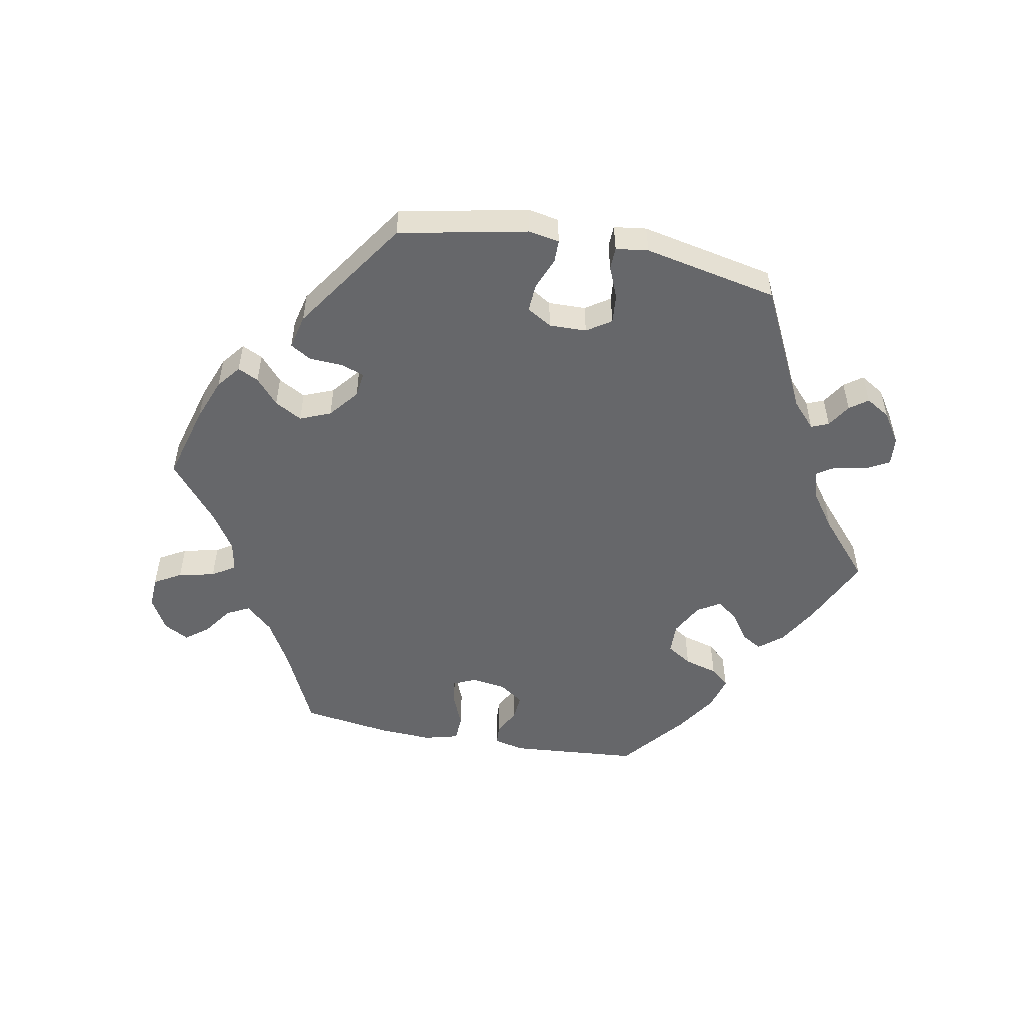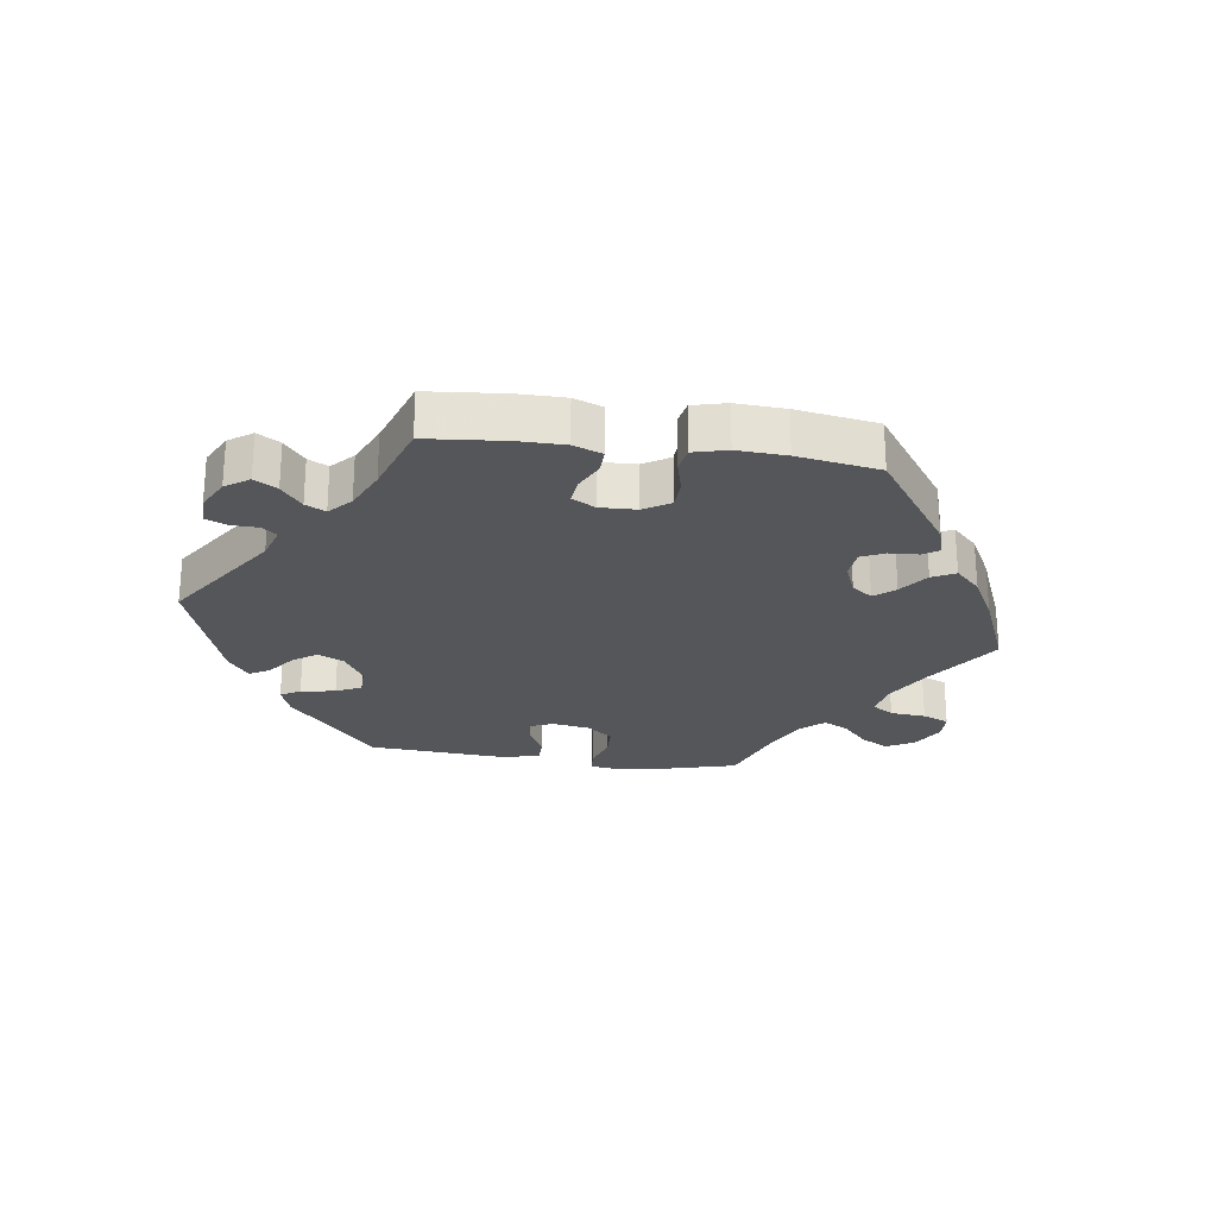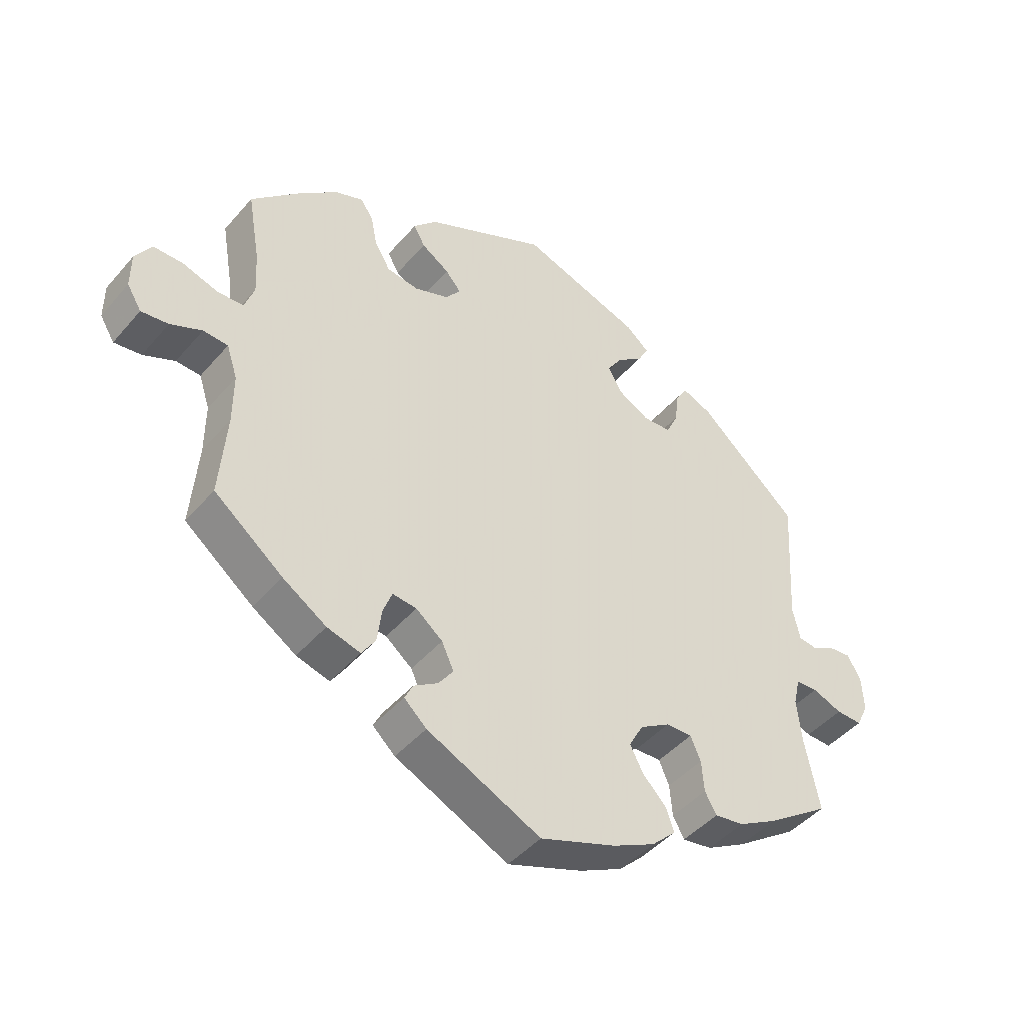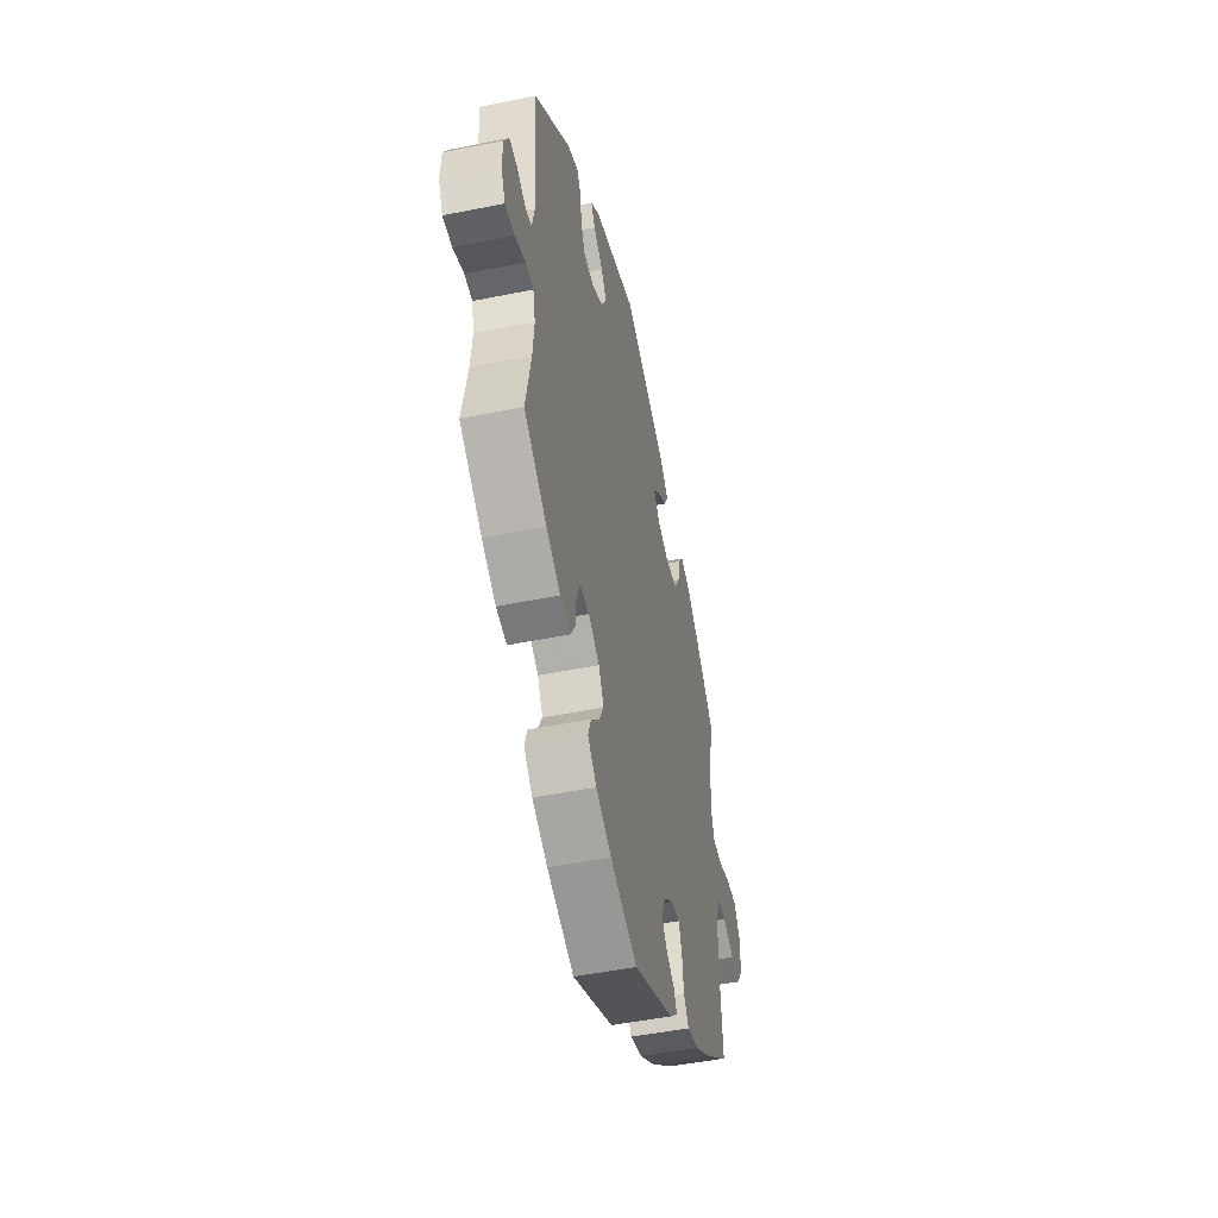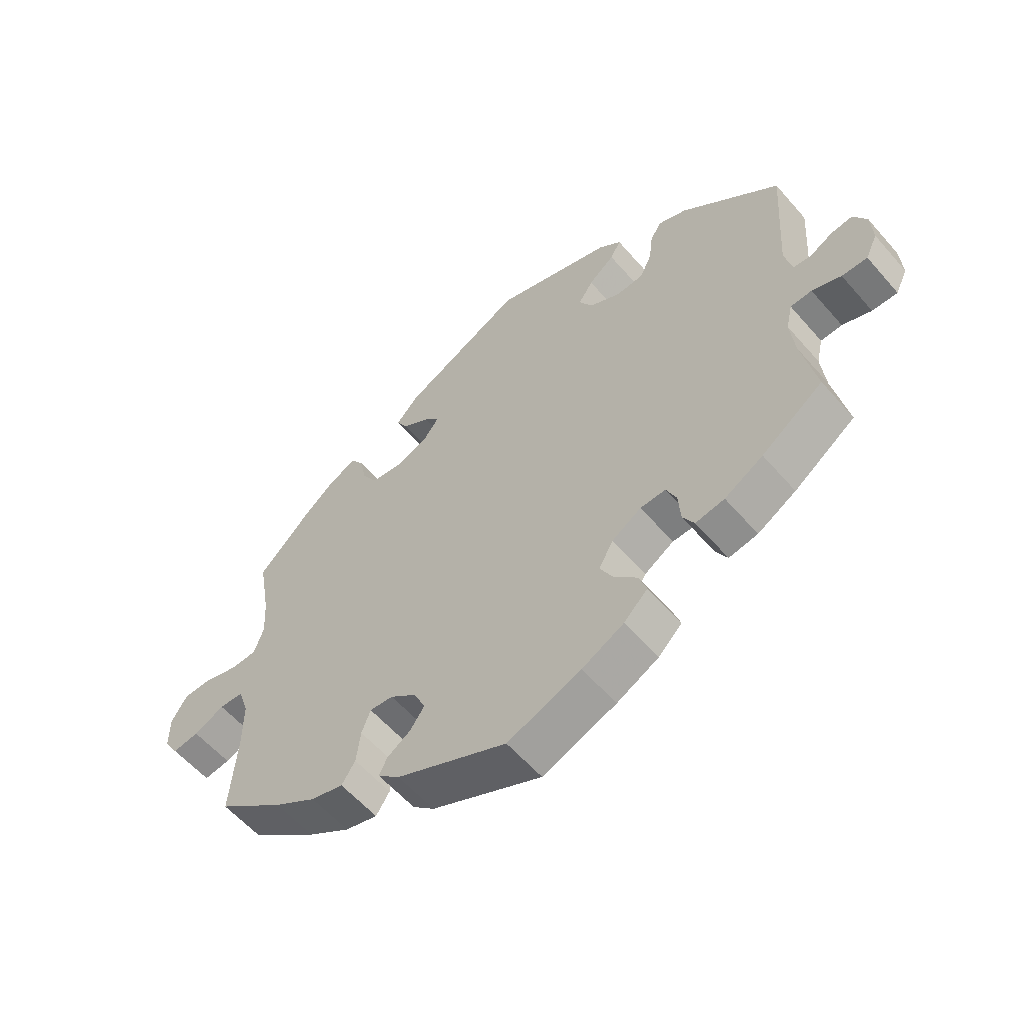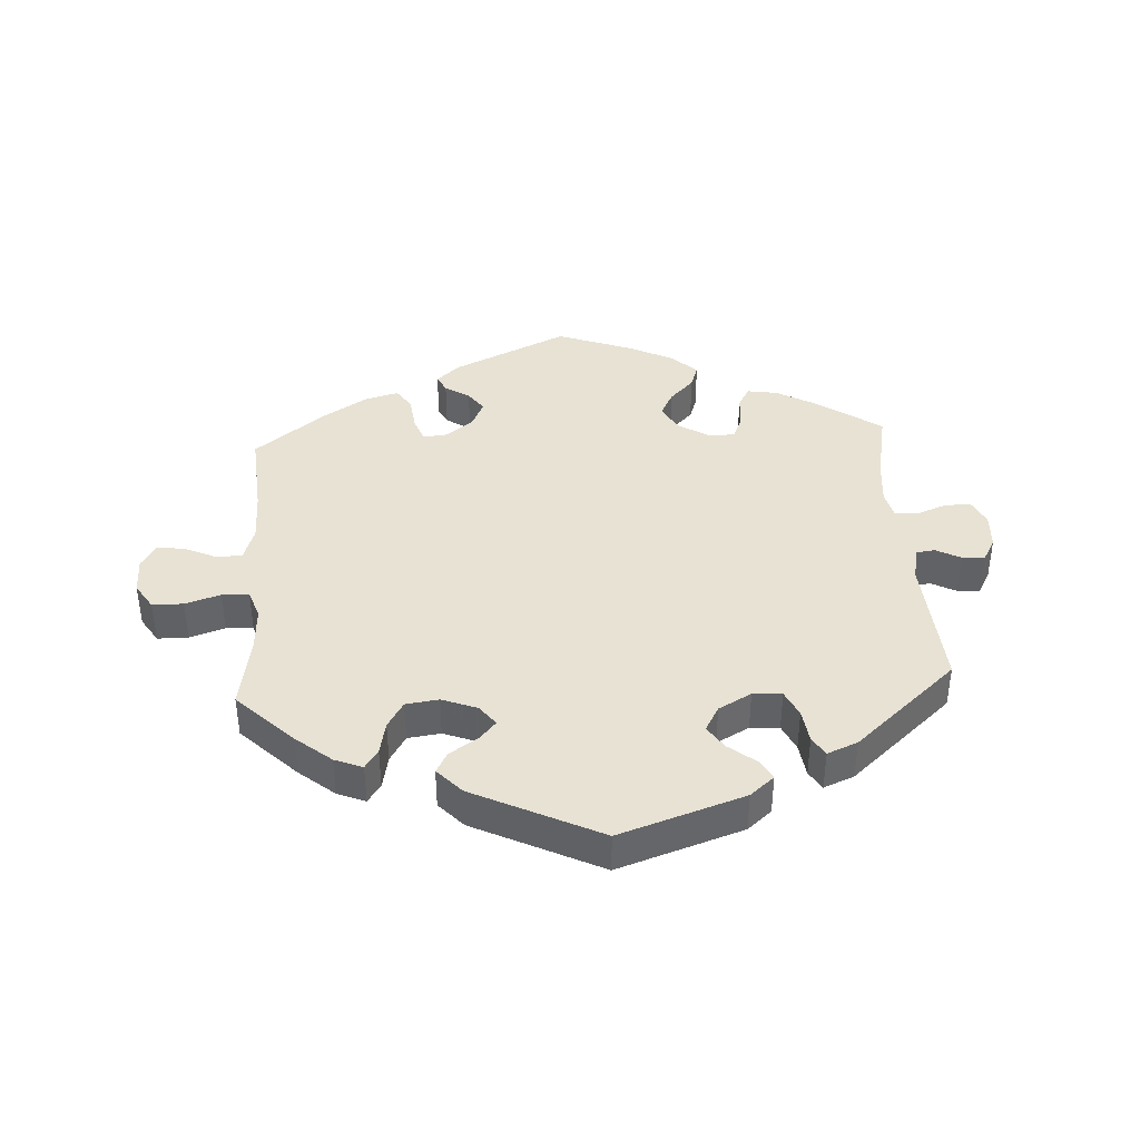
<metadata>
{"format":"obj","ext":"obj","renderer":"f3d","projection":"perspective","resolution":1024,"background":"white","views":[{"elev":-52.1,"azim":19.2,"up":"+Y"},{"elev":-25.1,"azim":142.1,"up":"+Y"},{"elev":-45.4,"azim":-37.9,"up":"+Z"},{"elev":-48.8,"azim":102.7,"up":"+Z"},{"elev":-58.3,"azim":40.6,"up":"+Z"},{"elev":39.9,"azim":-3.5,"up":"+Y"}]}
</metadata>
<code>
v 0.162 0.07 -0.378
v -0.152 0.07 0.384
v -0.526 0.07 -0.167
v -0.273 0.07 -0.425
v 0.184 0.07 -0.42
v -0.234 0.07 0.329
v -0.706 0.07 0.044
v -0.528 0.07 0.071
v 0.368 0.07 -0.42
v 0.553 0.07 -0.067
v 0.229 0.07 0.345
v 0.513 0.07 -0.188
v -0.526 0.07 -0.082
v 0.517 0.07 -0.069
v -0.211 0.07 -0.47
v -0.225 0.07 -0.498
v -0.251 0.07 -0.328
v -0.629 0.07 0.087
v 0.64 0.07 0.053
v 0.506 0.07 -0.116
v 0.279 0.07 -0.302
v -0.512 0.07 0.118
v 0.604 0.07 0.049
v -0.324 0.07 0.433
v 0.222 0.07 0.488
v -0.682 0.07 -0.055
v -0.351 0.07 -0.445
v -0.147 0.07 -0.41
v -0.296 0.07 -0.46
v 0.371 0.07 0.457
v 0.319 0.07 -0.428
v 0.537 0.07 0.31
v -0.679 0.07 0.087
v 0.534 0.07 0.032
v 0 0.07 -0.62
v -0.188 0.07 -0.532
v 0.602 0.07 -0.086
v 0 0.07 0.62
v -0.177 0.07 0.351
v -0.585 0.07 -0.025
v -0.167 0.07 -0.367
v -0.178 0.07 0.414
v -0.204 0.07 0.52
v -0.211 0.07 -0.332
v 0.296 0.07 -0.341
v 0.276 0.07 0.348
v 0.125 0.07 -0.573
v 0.322 0.07 0.477
v -0.544 0.07 -0.027
v 0.564 0.07 0.028
v -0.266 0.07 -0.368
v 0.645 0.07 -0.087
v -0.313 0.07 0.379
v 0.522 0.07 0.087
v -0.345 0.07 0.464
v 0.176 0.07 0.374
v 0.662 0.07 0.013
v -0.537 0.07 0.31
v 0.186 0.07 -0.334
v 0.537 0.07 -0.31
v 0.24 0.07 0.52
v 0.153 0.07 0.415
v 0.665 0.07 -0.045
v -0.39 0.07 0.446
v -0.447 0.07 0.399
v -0.171 0.07 -0.444
v -0.572 0.07 0.069
v 0.223 0.07 -0.46
v 0.178 0.07 0.453
v -0.243 0.07 0.478
v 0.433 0.07 -0.383
v -0.637 0.07 -0.049
v 0.236 0.07 -0.498
v -0.224 0.07 0.444
v -0.516 0.07 0.189
v 0.3 0.07 -0.394
v 0.196 0.07 -0.537
v 0.296 0.07 0.391
v 0.201 0.07 0.553
v 0.236 0.07 -0.303
v -0.423 0.07 -0.399
v 0.303 0.07 0.446
v -0.706 0.07 -0.016
v -0.537 0.07 -0.31
v -0.287 0.07 0.336
v 0.162 -0 -0.378
v -0.152 -0 0.384
v -0.526 -0 -0.167
v -0.273 -0 -0.425
v 0.184 -0 -0.42
v -0.234 -0 0.329
v -0.706 -0 0.044
v -0.528 -0 0.071
v 0.368 -0 -0.42
v 0.553 -0 -0.067
v 0.229 -0 0.345
v 0.513 -0 -0.188
v -0.526 -0 -0.082
v 0.517 -0 -0.069
v -0.211 -0 -0.47
v -0.225 -0 -0.498
v -0.251 -0 -0.328
v -0.629 -0 0.087
v 0.64 -0 0.053
v 0.506 -0 -0.116
v 0.279 -0 -0.302
v -0.512 -0 0.118
v 0.604 -0 0.049
v -0.324 -0 0.433
v 0.222 -0 0.488
v -0.682 -0 -0.055
v -0.351 -0 -0.445
v -0.147 -0 -0.41
v -0.296 -0 -0.46
v 0.371 -0 0.457
v 0.319 -0 -0.428
v 0.537 -0 0.31
v -0.679 -0 0.087
v 0.534 -0 0.032
v 0 -0 -0.62
v -0.188 -0 -0.532
v 0.602 -0 -0.086
v 0 -0 0.62
v -0.177 -0 0.351
v -0.585 -0 -0.025
v -0.167 -0 -0.367
v -0.178 -0 0.414
v -0.204 -0 0.52
v -0.211 -0 -0.332
v 0.296 -0 -0.341
v 0.276 -0 0.348
v 0.125 -0 -0.573
v 0.322 -0 0.477
v -0.544 -0 -0.027
v 0.564 -0 0.028
v -0.266 -0 -0.368
v 0.645 -0 -0.087
v -0.313 -0 0.379
v 0.522 -0 0.087
v -0.345 -0 0.464
v 0.176 -0 0.374
v 0.662 -0 0.013
v -0.537 -0 0.31
v 0.186 -0 -0.334
v 0.537 -0 -0.31
v 0.24 -0 0.52
v 0.153 -0 0.415
v 0.665 -0 -0.045
v -0.39 -0 0.446
v -0.447 -0 0.399
v -0.171 -0 -0.444
v -0.572 -0 0.069
v 0.223 -0 -0.46
v 0.178 -0 0.453
v -0.243 -0 0.478
v 0.433 -0 -0.383
v -0.637 -0 -0.049
v 0.236 -0 -0.498
v -0.224 -0 0.444
v -0.516 -0 0.189
v 0.3 -0 -0.394
v 0.196 -0 -0.537
v 0.296 -0 0.391
v 0.201 -0 0.553
v 0.236 -0 -0.303
v -0.423 -0 -0.399
v 0.303 -0 0.446
v -0.706 -0 -0.016
v -0.537 -0 -0.31
v -0.287 -0 0.336
f 42 74 70 43
f 2 42 43 38
f 64 55 24 53
f 64 53 85
f 75 58 65 64
f 22 75 64 85
f 8 22 85 6
f 7 33 18 67
f 7 67 8
f 83 7 8
f 40 72 26 83
f 49 40 83 8
f 13 49 8 6
f 27 81 84 3
f 51 4 29 27
f 17 51 27 3
f 44 17 3 13
f 36 16 15 66
f 36 66 28
f 35 36 28
f 47 35 28 41
f 5 68 73 77
f 1 5 77 47
f 9 31 76 45
f 9 45 21
f 12 60 71 9
f 20 12 9 21
f 14 20 21 80
f 63 52 37 10
f 63 10 14
f 57 63 14
f 50 23 19 57
f 34 50 57 14
f 54 34 14 80
f 78 82 48 30
f 46 78 30 32
f 11 46 32 54
f 79 61 25 69
f 2 38 79 69
f 39 2 69 62
f 44 13 6 39
f 44 39 62 56
f 1 47 41 44
f 59 1 44 56
f 54 80 59
f 56 11 54 59
f 128 155 159 127
f 123 128 127 87
f 138 109 140 149
f 170 138 149
f 149 150 143 160
f 170 149 160 107
f 91 170 107 93
f 152 103 118 92
f 93 152 92
f 93 92 168
f 168 111 157 125
f 93 168 125 134
f 91 93 134 98
f 88 169 166 112
f 112 114 89 136
f 88 112 136 102
f 98 88 102 129
f 151 100 101 121
f 113 151 121
f 113 121 120
f 126 113 120 132
f 162 158 153 90
f 132 162 90 86
f 130 161 116 94
f 106 130 94
f 94 156 145 97
f 106 94 97 105
f 165 106 105 99
f 95 122 137 148
f 99 95 148
f 99 148 142
f 142 104 108 135
f 99 142 135 119
f 165 99 119 139
f 115 133 167 163
f 117 115 163 131
f 139 117 131 96
f 154 110 146 164
f 154 164 123 87
f 147 154 87 124
f 124 91 98 129
f 141 147 124 129
f 129 126 132 86
f 141 129 86 144
f 144 165 139
f 144 139 96 141
f 79 164 146 61
f 61 146 110 25
f 25 110 154 69
f 69 154 147 62
f 62 147 141 56
f 56 141 96 11
f 11 96 131 46
f 46 131 163 78
f 78 163 167 82
f 82 167 133 48
f 48 133 115 30
f 30 115 117 32
f 32 117 139 54
f 54 139 119 34
f 34 119 135 50
f 50 135 108 23
f 23 108 104 19
f 19 104 142 57
f 57 142 148 63
f 63 148 137 52
f 52 137 122 37
f 37 122 95 10
f 10 95 99 14
f 14 99 105 20
f 20 105 97 12
f 12 97 145 60
f 60 145 156 71
f 71 156 94 9
f 9 94 116 31
f 31 116 161 76
f 76 161 130 45
f 45 130 106 21
f 21 106 165 80
f 80 165 144 59
f 59 144 86 1
f 1 86 90 5
f 5 90 153 68
f 68 153 158 73
f 73 158 162 77
f 77 162 132 47
f 47 132 120 35
f 35 120 121 36
f 36 121 101 16
f 16 101 100 15
f 15 100 151 66
f 66 151 113 28
f 28 113 126 41
f 41 126 129 44
f 44 129 102 17
f 17 102 136 51
f 51 136 89 4
f 4 89 114 29
f 29 114 112 27
f 27 112 166 81
f 81 166 169 84
f 84 169 88 3
f 3 88 98 13
f 13 98 134 49
f 49 134 125 40
f 40 125 157 72
f 72 157 111 26
f 26 111 168 83
f 83 168 92 7
f 7 92 118 33
f 33 118 103 18
f 18 103 152 67
f 67 152 93 8
f 8 93 107 22
f 22 107 160 75
f 75 160 143 58
f 58 143 150 65
f 65 150 149 64
f 64 149 140 55
f 55 140 109 24
f 24 109 138 53
f 53 138 170 85
f 85 170 91 6
f 6 91 124 39
f 39 124 87 2
f 2 87 127 42
f 42 127 159 74
f 74 159 155 70
f 70 155 128 43
f 43 128 123 38
f 38 123 164 79

</code>
